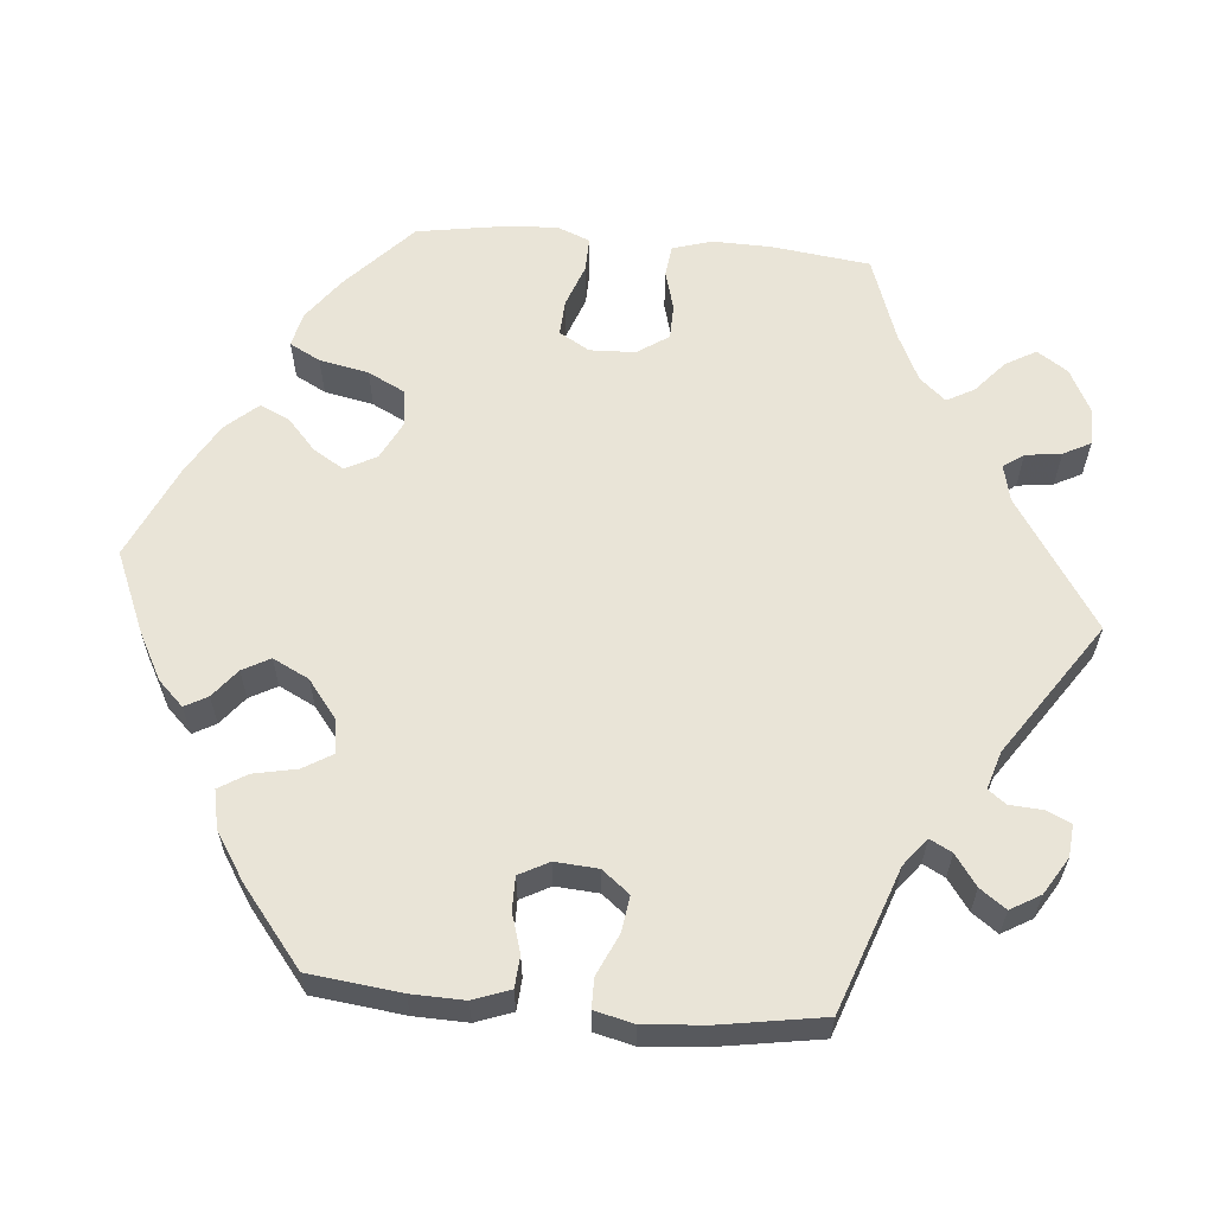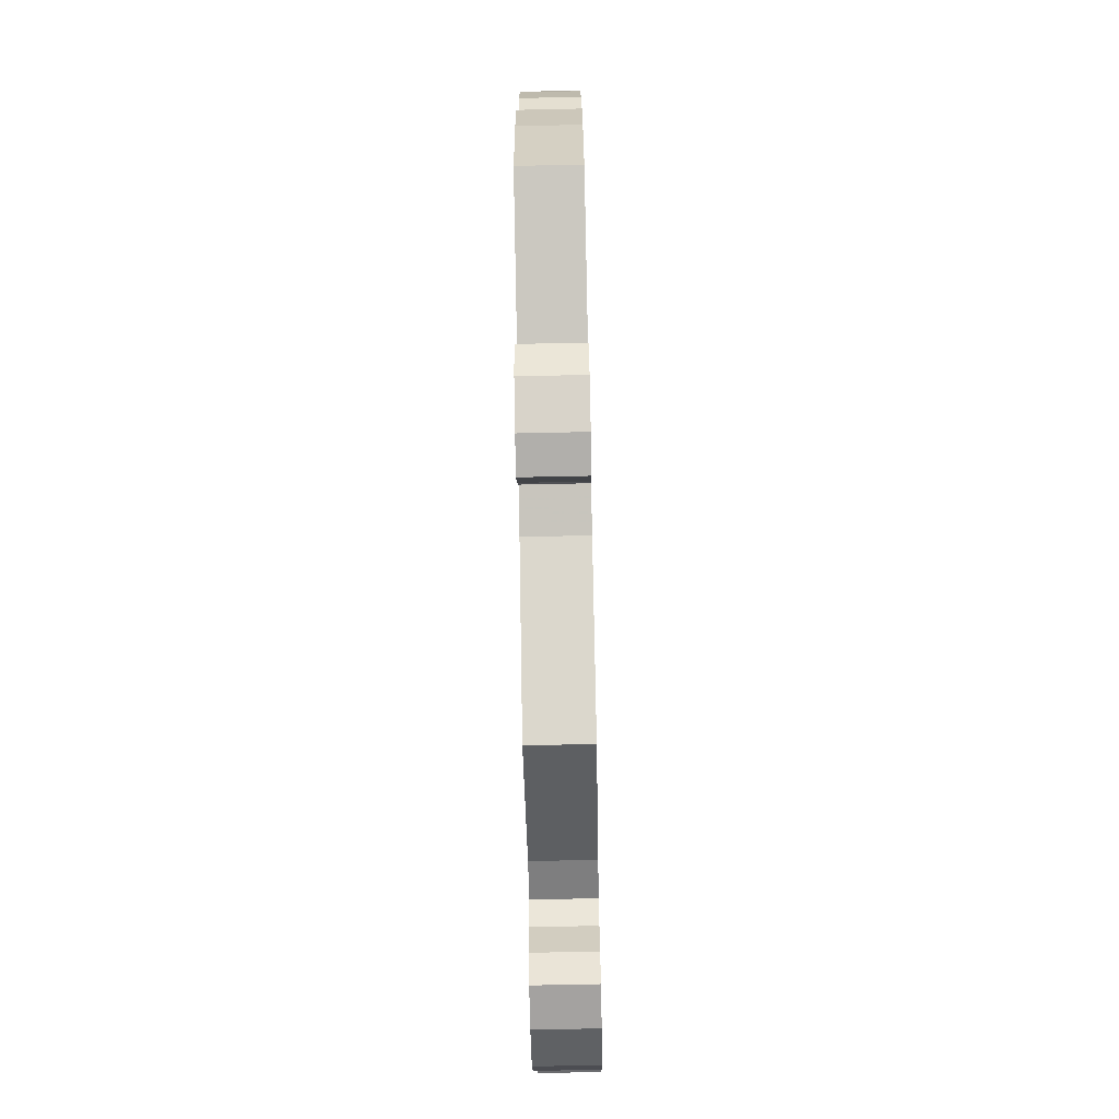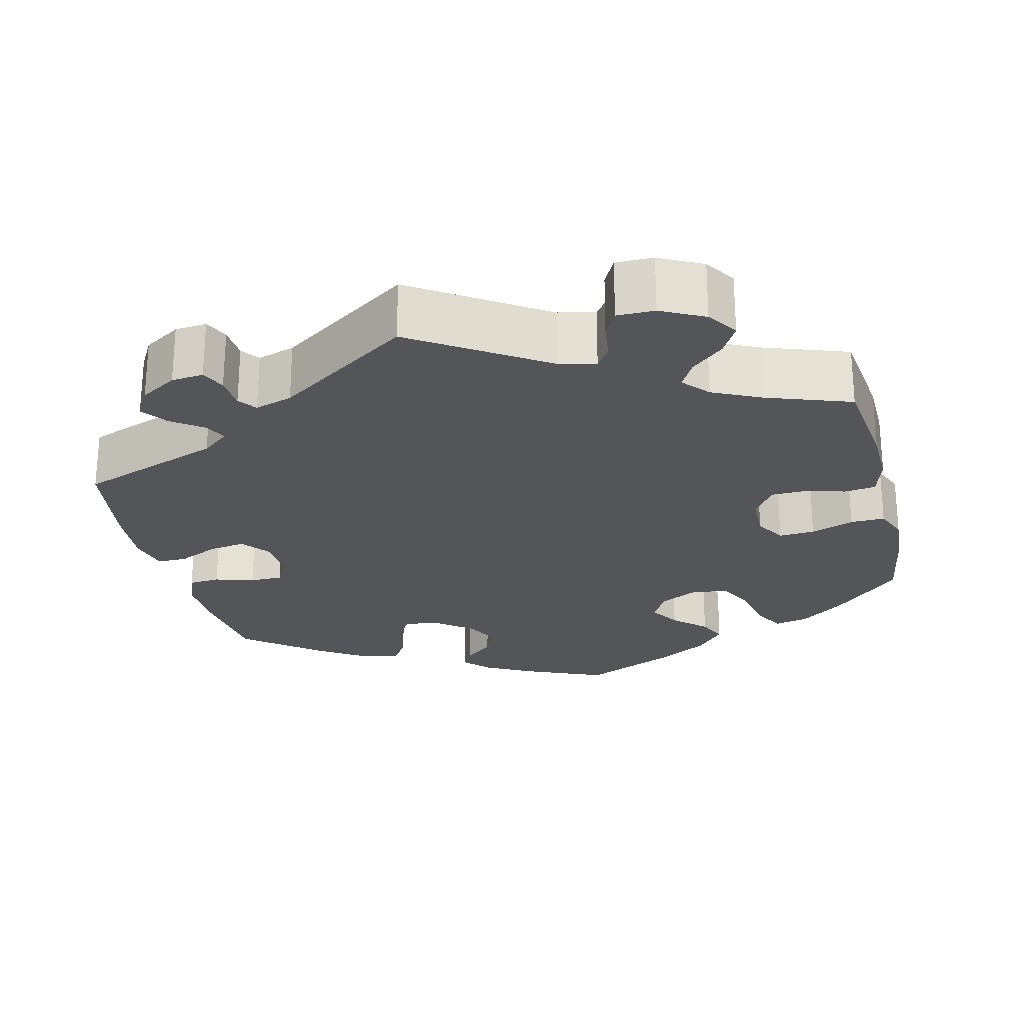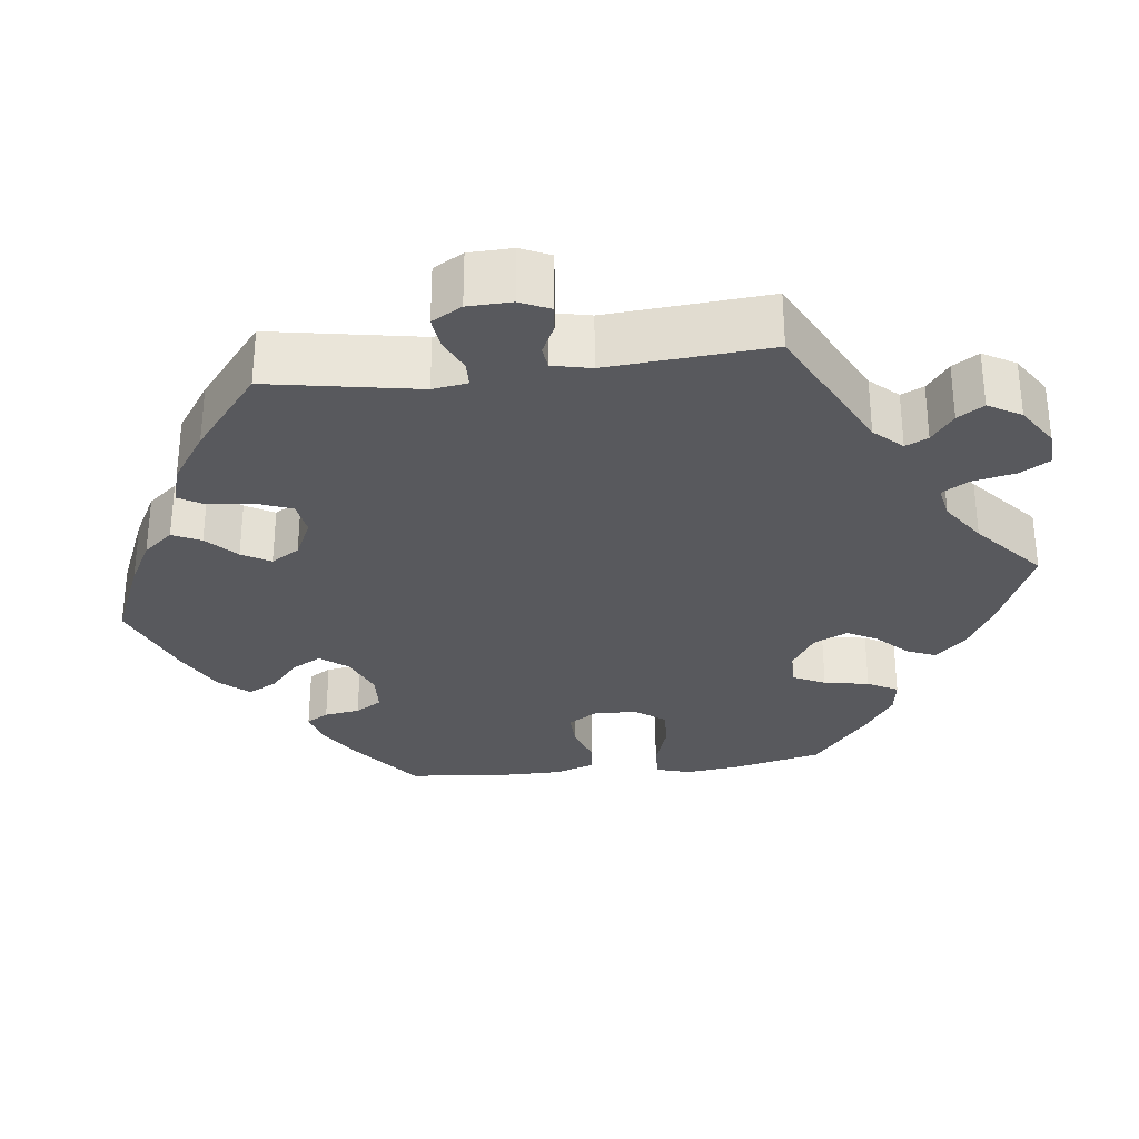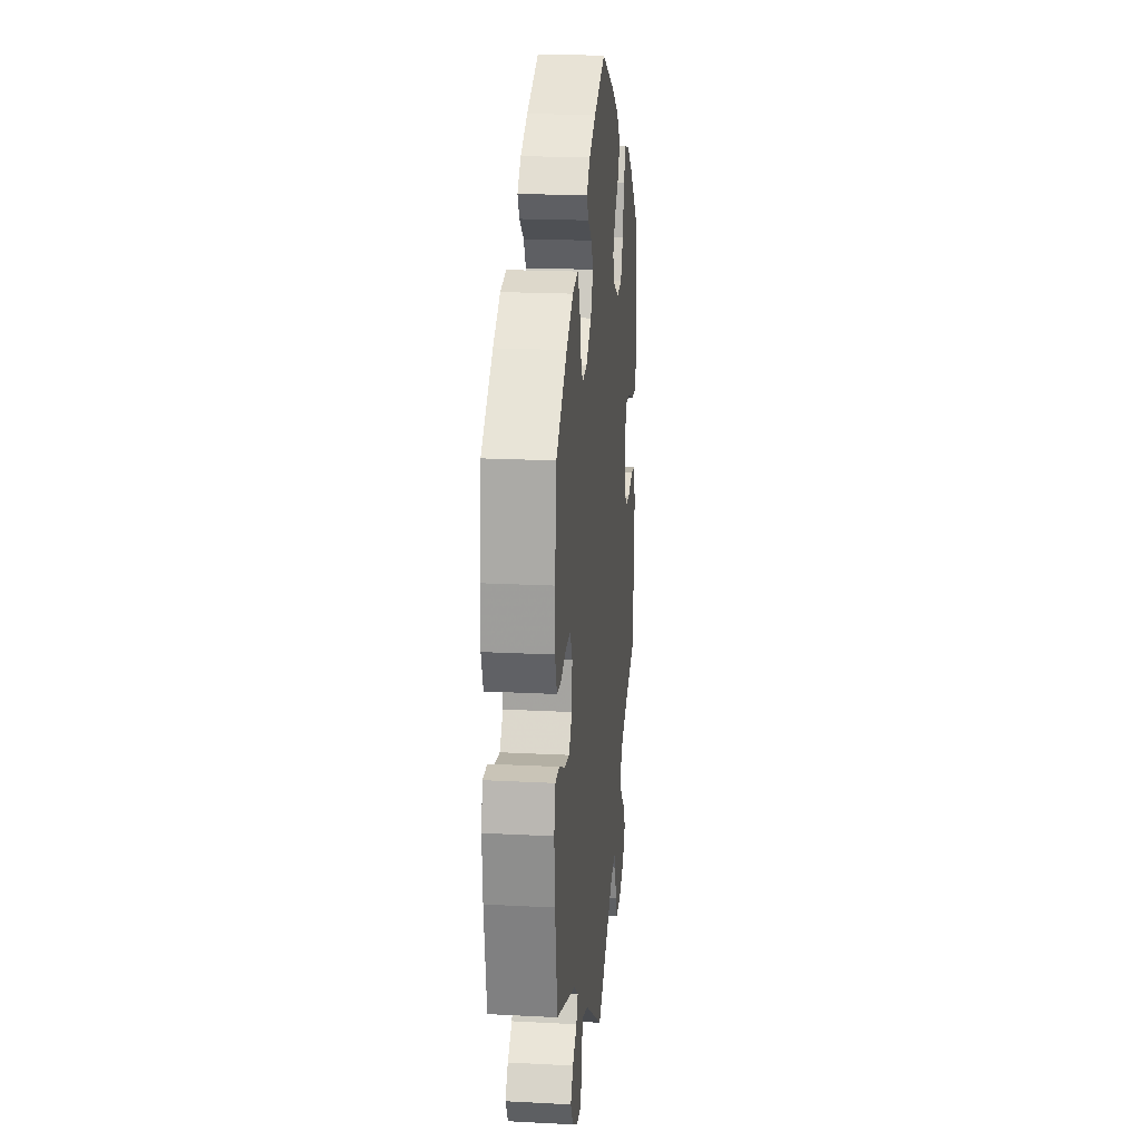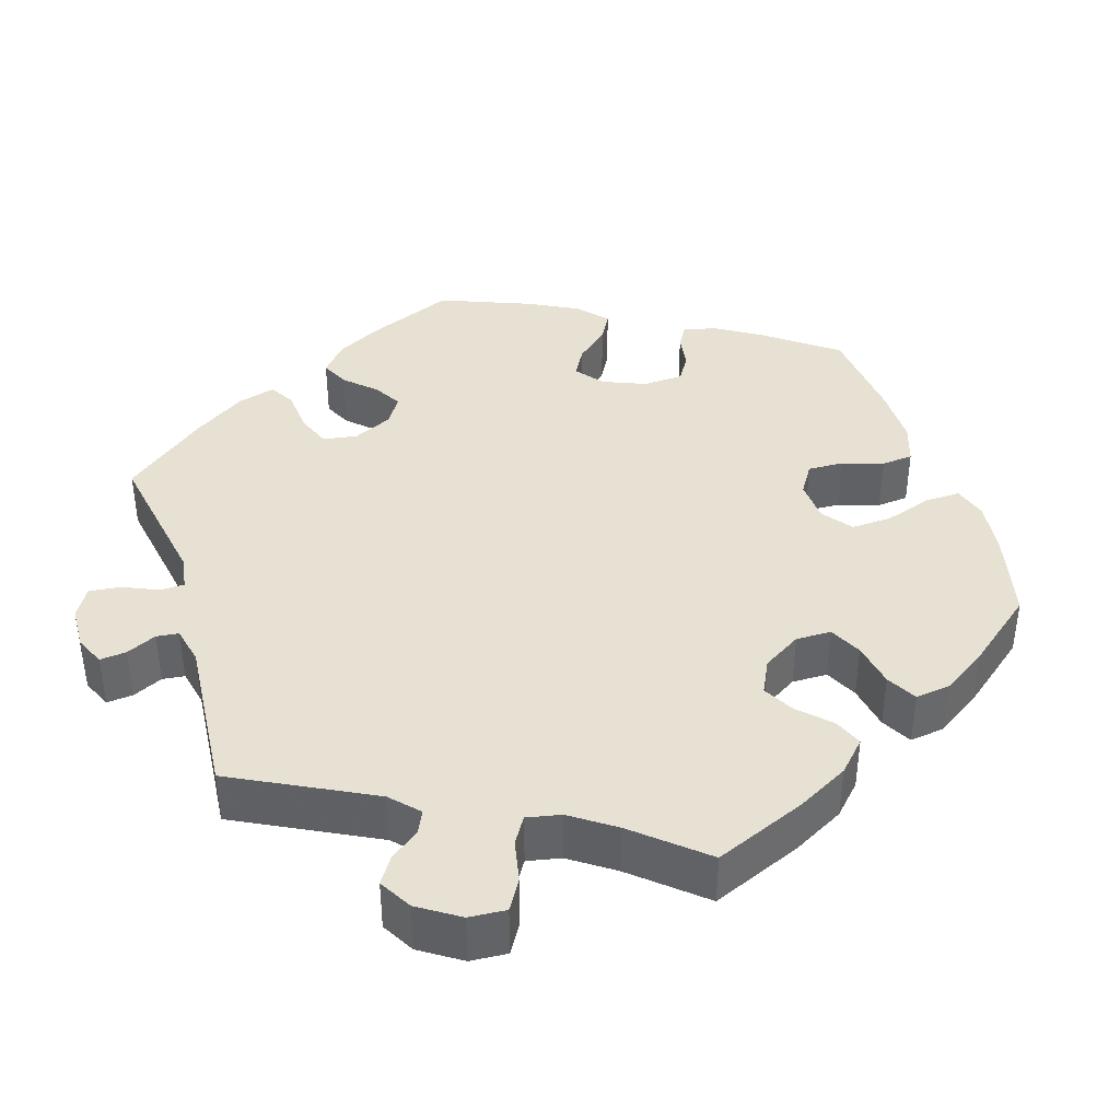
<metadata>
{"format":"obj","ext":"obj","renderer":"f3d","projection":"perspective","resolution":1024,"background":"white","views":[{"elev":60.9,"azim":95.0,"up":"+Y"},{"elev":-72.7,"azim":91.2,"up":"+Z"},{"elev":-24.7,"azim":-166.4,"up":"+Y"},{"elev":-30.2,"azim":156.9,"up":"+Y"},{"elev":20.0,"azim":95.5,"up":"+Z"},{"elev":39.5,"azim":-137.3,"up":"+Y"}]}
</metadata>
<code>
v 0.103 0.07 0.534
v 0.163 0.07 0.502
v 0.194 0.07 0.47
v 0.178 0.07 0.441
v 0.142 0.07 0.412
v 0.123 0.07 0.377
v 0.146 0.07 0.331
v 0.194 0.07 0.294
v 0.238 0.07 0.288
v 0.26 0.07 0.325
v 0.271 0.07 0.38
v 0.293 0.07 0.416
v 0.342 0.07 0.406
v 0.403 0.07 0.367
v 0.501 0.07 0.289
v 0.515 0.07 0.172
v 0.517 0.07 0.104
v 0.5 0.07 0.057
v 0.46 0.07 0.054
v 0.41 0.07 0.069
v 0.368 0.07 0.069
v 0.348 0.07 0.031
v 0.352 0.07 -0.024
v 0.38 0.07 -0.059
v 0.426 0.07 -0.052
v 0.478 0.07 -0.028
v 0.516 0.07 -0.028
v 0.528 0.07 -0.078
v 0.522 0.07 -0.157
v 0.501 0.07 -0.289
v 0.319 0.07 -0.355
v 0.284 0.07 -0.383
v 0.299 0.07 -0.411
v 0.338 0.07 -0.439
v 0.362 0.07 -0.472
v 0.34 0.07 -0.51
v 0.293 0.07 -0.539
v 0.252 0.07 -0.543
v 0.238 0.07 -0.512
v 0.235 0.07 -0.47
v 0.218 0.07 -0.447
v 0.17 0.07 -0.462
v 0 0.07 -0.578
v -0.166 0.07 -0.47
v -0.213 0.07 -0.459
v -0.231 0.07 -0.485
v -0.237 0.07 -0.531
v -0.255 0.07 -0.566
v -0.303 0.07 -0.566
v -0.358 0.07 -0.538
v -0.384 0.07 -0.499
v -0.362 0.07 -0.46
v -0.321 0.07 -0.424
v -0.302 0.07 -0.389
v -0.331 0.07 -0.356
v -0.392 0.07 -0.327
v -0.5 0.07 -0.289
v -0.516 0.07 -0.164
v -0.518 0.07 -0.089
v -0.503 0.07 -0.038
v -0.463 0.07 -0.033
v -0.412 0.07 -0.047
v -0.367 0.07 -0.046
v -0.34 0.07 -0.006
v -0.338 0.07 0.052
v -0.361 0.07 0.091
v -0.407 0.07 0.088
v -0.462 0.07 0.068
v -0.506 0.07 0.067
v -0.523 0.07 0.109
v -0.519 0.07 0.176
v -0.501 0.07 0.288
v -0.414 0.07 0.37
v -0.359 0.07 0.411
v -0.315 0.07 0.421
v -0.294 0.07 0.382
v -0.281 0.07 0.319
v -0.257 0.07 0.272
v -0.21 0.07 0.266
v -0.161 0.07 0.291
v -0.14 0.07 0.331
v -0.164 0.07 0.37
v -0.205 0.07 0.407
v -0.222 0.07 0.444
v -0.186 0.07 0.485
v -0.119 0.07 0.524
v -0.001 0.07 0.578
v 0.103 0 0.534
v 0.163 0 0.502
v 0.194 0 0.47
v 0.178 0 0.441
v 0.142 0 0.412
v 0.123 0 0.377
v 0.146 0 0.331
v 0.194 0 0.294
v 0.238 0 0.288
v 0.26 0 0.325
v 0.271 0 0.38
v 0.293 0 0.416
v 0.342 0 0.406
v 0.403 0 0.367
v 0.501 0 0.289
v 0.515 0 0.172
v 0.517 0 0.104
v 0.5 0 0.057
v 0.46 0 0.054
v 0.41 0 0.069
v 0.368 0 0.069
v 0.348 0 0.031
v 0.352 0 -0.024
v 0.38 0 -0.059
v 0.426 0 -0.052
v 0.478 0 -0.028
v 0.516 0 -0.028
v 0.528 0 -0.078
v 0.522 0 -0.157
v 0.501 0 -0.289
v 0.319 0 -0.355
v 0.284 0 -0.383
v 0.299 0 -0.411
v 0.338 0 -0.439
v 0.362 0 -0.472
v 0.34 0 -0.51
v 0.293 0 -0.539
v 0.252 0 -0.543
v 0.238 0 -0.512
v 0.235 0 -0.47
v 0.218 0 -0.447
v 0.17 0 -0.462
v 0 0 -0.578
v -0.166 0 -0.47
v -0.213 0 -0.459
v -0.231 0 -0.485
v -0.237 0 -0.531
v -0.255 0 -0.566
v -0.303 0 -0.566
v -0.358 0 -0.538
v -0.384 0 -0.499
v -0.362 0 -0.46
v -0.321 0 -0.424
v -0.302 0 -0.389
v -0.331 0 -0.356
v -0.392 0 -0.327
v -0.5 0 -0.289
v -0.516 0 -0.164
v -0.518 0 -0.089
v -0.503 0 -0.038
v -0.463 0 -0.033
v -0.412 0 -0.047
v -0.367 0 -0.046
v -0.34 0 -0.006
v -0.338 0 0.052
v -0.361 0 0.091
v -0.407 0 0.088
v -0.462 0 0.068
v -0.506 0 0.067
v -0.523 0 0.109
v -0.519 0 0.176
v -0.501 0 0.288
v -0.414 0 0.37
v -0.359 0 0.411
v -0.315 0 0.421
v -0.294 0 0.382
v -0.281 0 0.319
v -0.257 0 0.272
v -0.21 0 0.266
v -0.161 0 0.291
v -0.14 0 0.331
v -0.164 0 0.37
v -0.205 0 0.407
v -0.222 0 0.444
v -0.186 0 0.485
v -0.119 0 0.524
v -0.001 0 0.578
f 82 83 84 85
f 81 82 85 86
f 74 75 76 77
f 74 77 78
f 73 74 78
f 72 73 78
f 71 72 78 79
f 67 68 69 70
f 66 67 70 71
f 59 60 61 62
f 59 62 63
f 56 57 58 59
f 55 56 59 63
f 54 55 63 64
f 50 51 52 53
f 50 53 54
f 49 50 54
f 46 47 48 49
f 45 46 49 54
f 44 45 54 64
f 42 43 44 64
f 37 38 39 40
f 37 40 41
f 36 37 41
f 33 34 35 36
f 32 33 36 41
f 28 29 30 31
f 28 31 32
f 25 26 27 28
f 24 25 28 32
f 23 24 32 41
f 17 18 19 20
f 17 20 21
f 16 17 21
f 15 16 21
f 14 15 21
f 13 14 21 22
f 10 11 12 13
f 9 10 13 22
f 2 3 4 5
f 2 5 6
f 1 2 6
f 81 86 87 1
f 66 71 79
f 65 66 79 80
f 64 65 80
f 42 64 80
f 8 9 22 23
f 7 8 23 41
f 6 7 41 42
f 42 80 81
f 1 6 42 81
f 172 171 170 169
f 173 172 169 168
f 164 163 162 161
f 165 164 161
f 165 161 160
f 165 160 159
f 166 165 159 158
f 157 156 155 154
f 158 157 154 153
f 149 148 147 146
f 150 149 146
f 146 145 144 143
f 150 146 143 142
f 151 150 142 141
f 140 139 138 137
f 141 140 137
f 141 137 136
f 136 135 134 133
f 141 136 133 132
f 151 141 132 131
f 151 131 130 129
f 127 126 125 124
f 128 127 124
f 128 124 123
f 123 122 121 120
f 128 123 120 119
f 118 117 116 115
f 119 118 115
f 115 114 113 112
f 119 115 112 111
f 128 119 111 110
f 107 106 105 104
f 108 107 104
f 108 104 103
f 108 103 102
f 108 102 101
f 109 108 101 100
f 100 99 98 97
f 109 100 97 96
f 92 91 90 89
f 93 92 89
f 93 89 88
f 88 174 173 168
f 166 158 153
f 167 166 153 152
f 167 152 151
f 167 151 129
f 110 109 96 95
f 128 110 95 94
f 129 128 94 93
f 168 167 129
f 168 129 93 88
f 1 88 89 2
f 2 89 90 3
f 3 90 91 4
f 4 91 92 5
f 5 92 93 6
f 6 93 94 7
f 7 94 95 8
f 8 95 96 9
f 9 96 97 10
f 10 97 98 11
f 11 98 99 12
f 12 99 100 13
f 13 100 101 14
f 14 101 102 15
f 15 102 103 16
f 16 103 104 17
f 17 104 105 18
f 18 105 106 19
f 19 106 107 20
f 20 107 108 21
f 21 108 109 22
f 22 109 110 23
f 23 110 111 24
f 24 111 112 25
f 25 112 113 26
f 26 113 114 27
f 27 114 115 28
f 28 115 116 29
f 29 116 117 30
f 30 117 118 31
f 31 118 119 32
f 32 119 120 33
f 33 120 121 34
f 34 121 122 35
f 35 122 123 36
f 36 123 124 37
f 37 124 125 38
f 38 125 126 39
f 39 126 127 40
f 40 127 128 41
f 41 128 129 42
f 42 129 130 43
f 43 130 131 44
f 44 131 132 45
f 45 132 133 46
f 46 133 134 47
f 47 134 135 48
f 48 135 136 49
f 49 136 137 50
f 50 137 138 51
f 51 138 139 52
f 52 139 140 53
f 53 140 141 54
f 54 141 142 55
f 55 142 143 56
f 56 143 144 57
f 57 144 145 58
f 58 145 146 59
f 59 146 147 60
f 60 147 148 61
f 61 148 149 62
f 62 149 150 63
f 63 150 151 64
f 64 151 152 65
f 65 152 153 66
f 66 153 154 67
f 67 154 155 68
f 68 155 156 69
f 69 156 157 70
f 70 157 158 71
f 71 158 159 72
f 72 159 160 73
f 73 160 161 74
f 74 161 162 75
f 75 162 163 76
f 76 163 164 77
f 77 164 165 78
f 78 165 166 79
f 79 166 167 80
f 80 167 168 81
f 81 168 169 82
f 82 169 170 83
f 83 170 171 84
f 84 171 172 85
f 85 172 173 86
f 86 173 174 87
f 87 174 88 1

</code>
